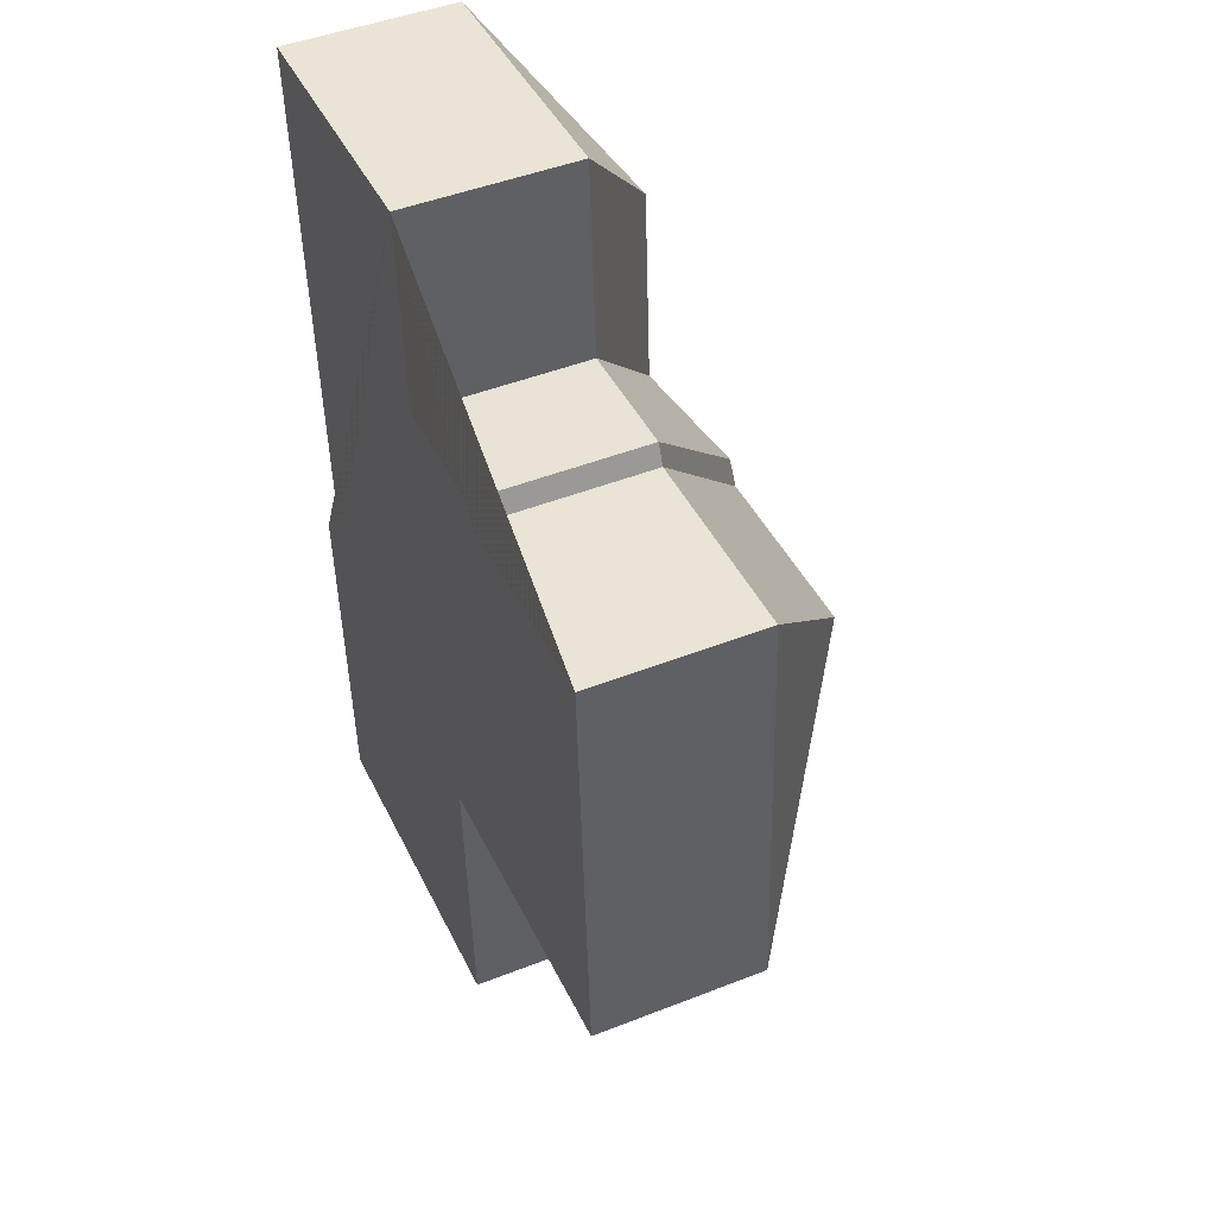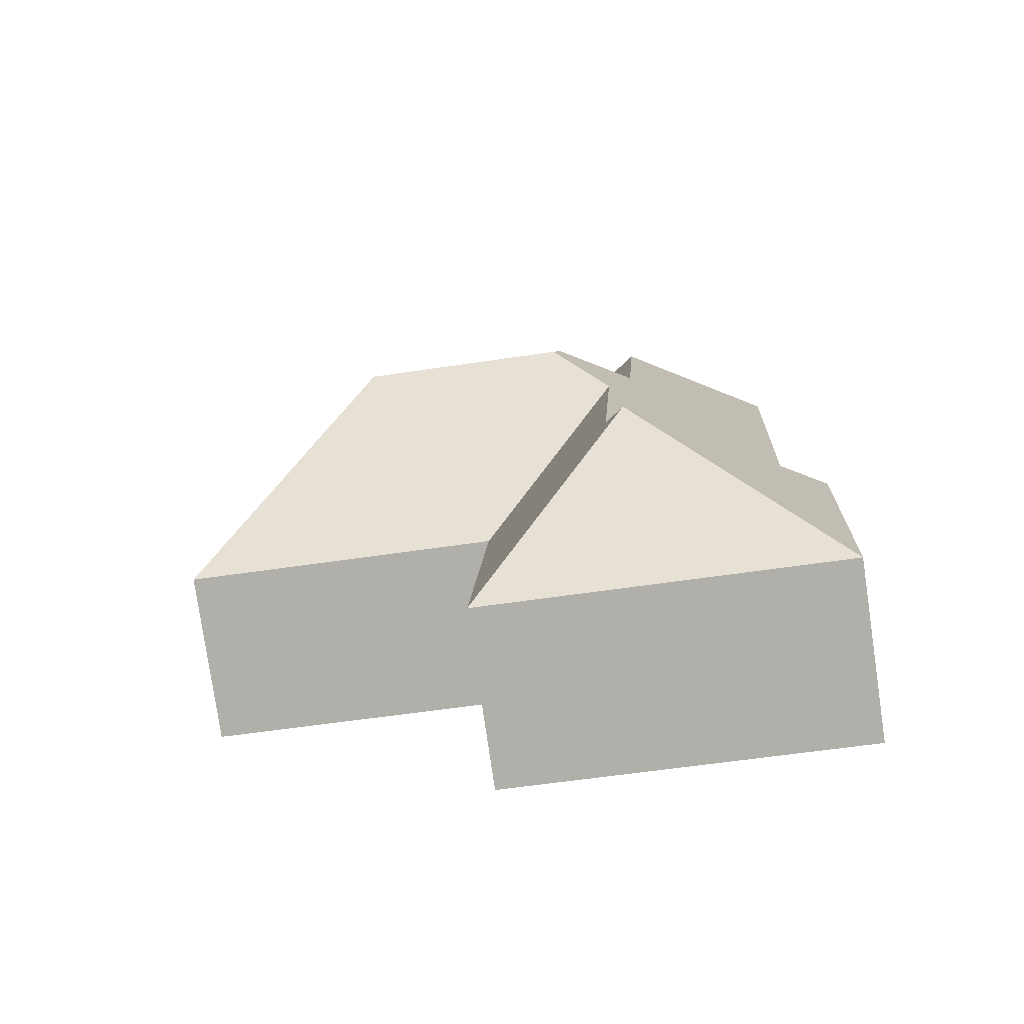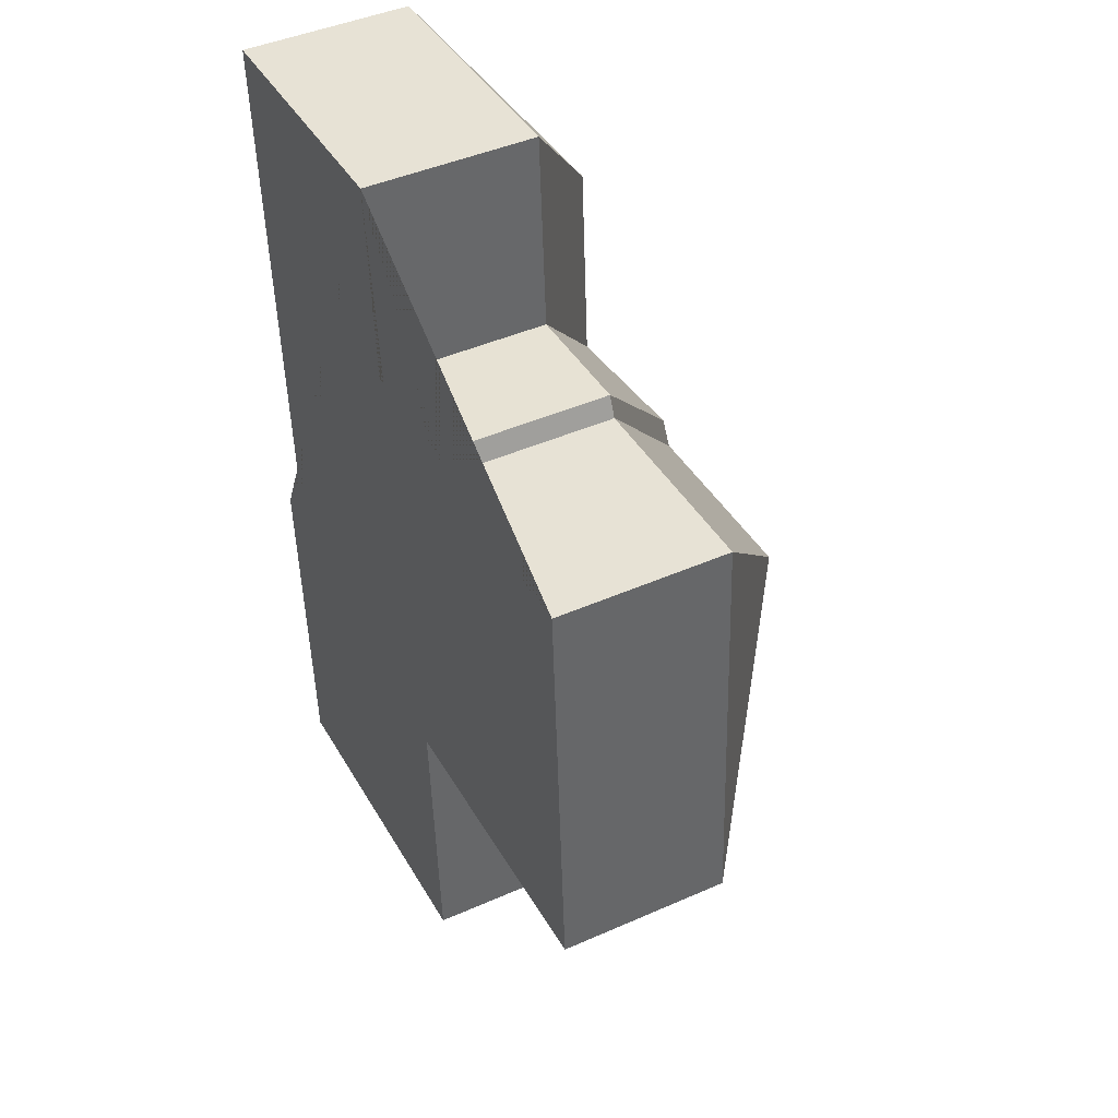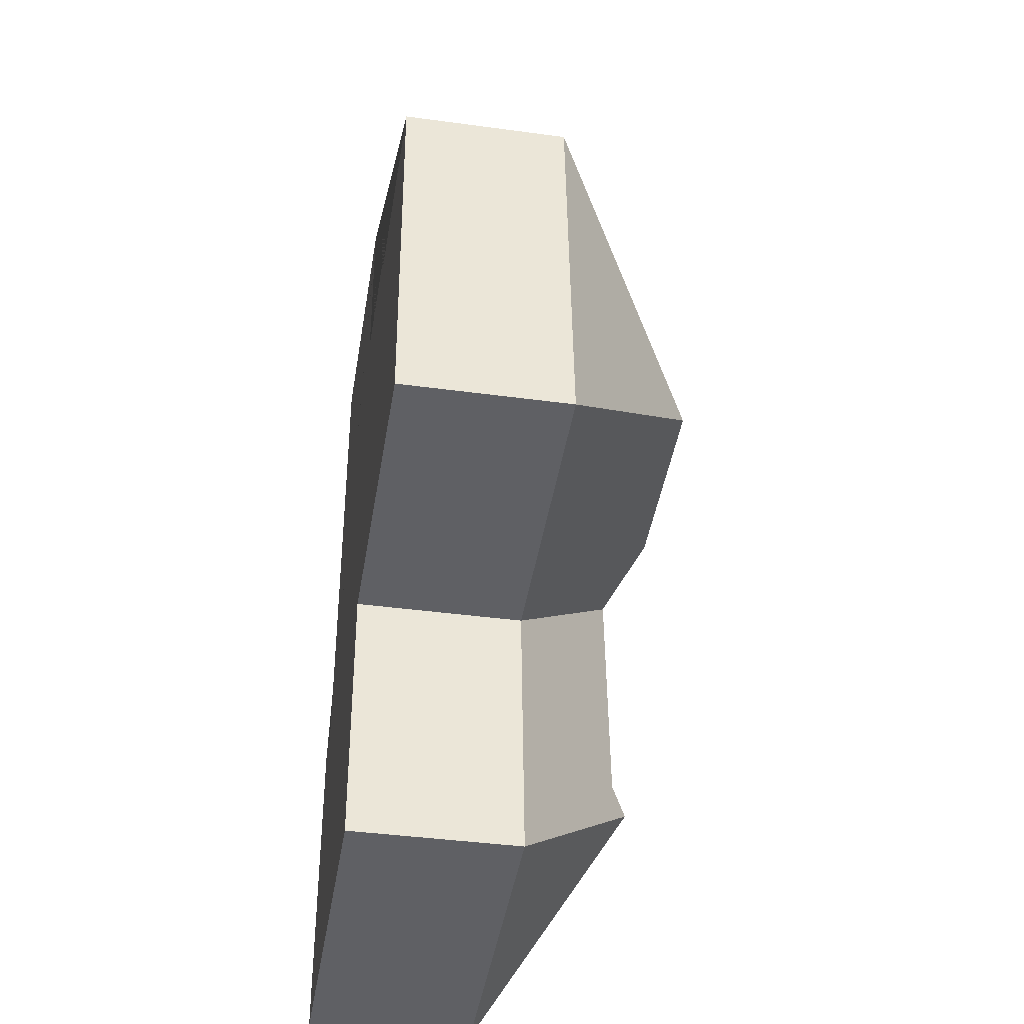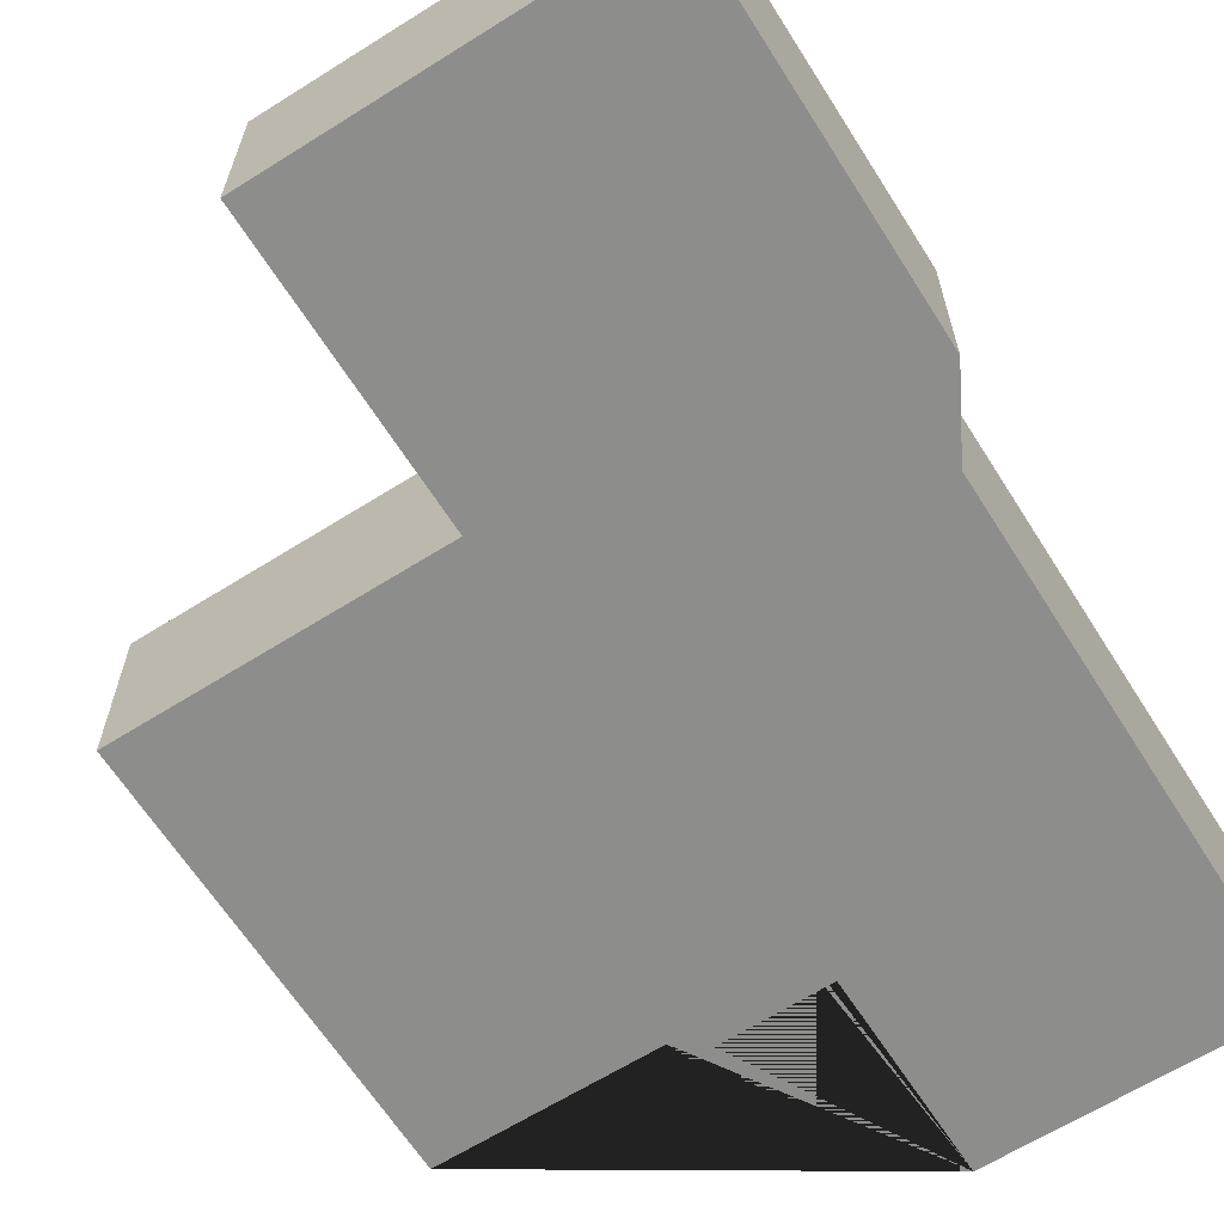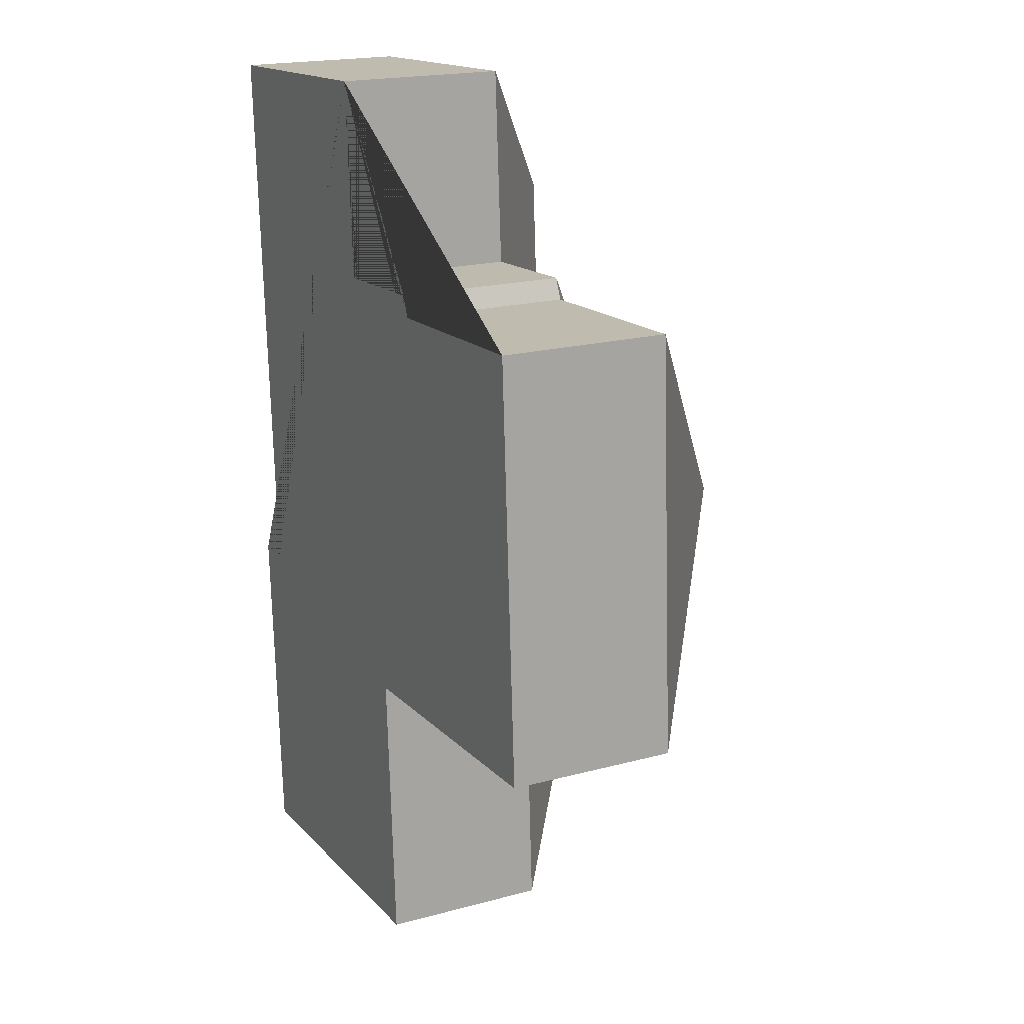
<metadata>
{"format":"obj","ext":"obj","renderer":"f3d","projection":"perspective","resolution":1024,"background":"white","views":[{"elev":46.3,"azim":65.8,"up":"+Z"},{"elev":-79.1,"azim":-171.7,"up":"+Z"},{"elev":44.3,"azim":62.7,"up":"+Z"},{"elev":-41.0,"azim":80.6,"up":"+Z"},{"elev":-64.4,"azim":-151.0,"up":"+Y"},{"elev":19.4,"azim":63.2,"up":"+Z"}]}
</metadata>
<code>
o CG10_500_041066_0018
v 137.9 75 -21.59
v 16.85 75 -28.62
v 87.11 121.3 -86.19
v 198.9 75 -106
v 143.5 75 -109.7
v 202.9 75 -115
v 294.8 75 -109.7
v 92.57 121.5 -175.4
v 125.8 143.4 -202.6
v 129 145 -216
v 217.1 145 -210.8
v 105.4 127.8 -239.5
v 31.59 75 -281.9
v 14.07 75 -283
v 305.6 75 -295.3
v 170 75 -303.3
v 111.8 127.8 -350
v 104.1 135 -360.5
v 177.2 75 -427.9
v 23.02 75 -436.9
v 137.9 0 -21.59
v 16.85 0 -28.62
v 31.59 0 -281.9
v 14.07 0 -283
v 23.02 0 -436.9
v 177.2 0 -427.9
v 170 0 -303.3
v 305.6 0 -295.3
v 294.8 0 -109.7
v 202.9 0 -115
v 198.9 0 -106
v 143.5 0 -109.7
f 20 14 18
f 20 19 18
f 13 14 18 17
f 16 12 17 18 19
f 3 1 5 8
f 2 1 3
f 7 11 10 6
f 4 6 10 9
f 9 8 5 4
f 10 12 16 15 11
f 15 11 7
f 13 2 3 8 9 10 12 17
f 21 22 23 24 25 26 27 28 29 30 31 32
f 1 21 22 2
f 2 22 23 13
f 13 23 24 14
f 14 24 25 20
f 20 25 26 19
f 19 26 27 16
f 16 27 28 15
f 15 28 29 7
f 7 29 30 6
f 6 30 31 4
f 4 31 32 5
f 5 32 21 1

</code>
